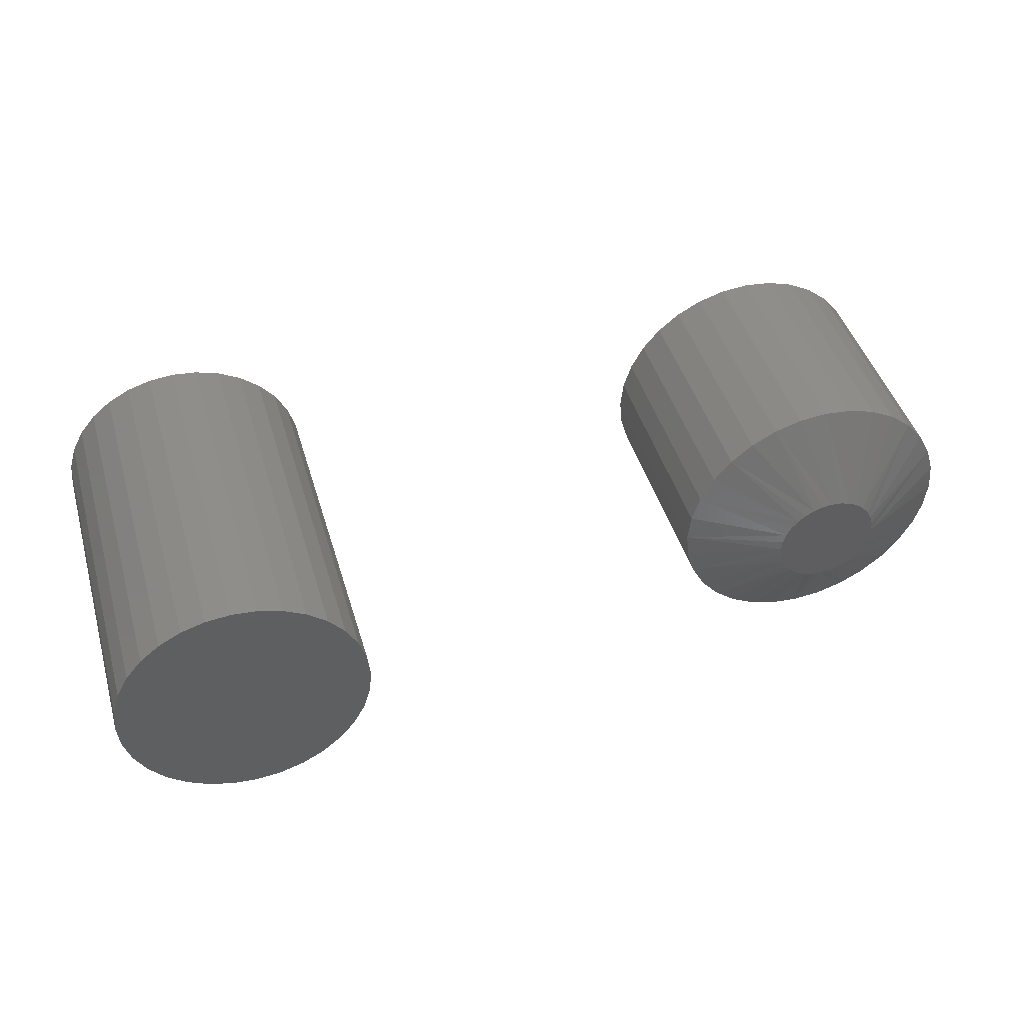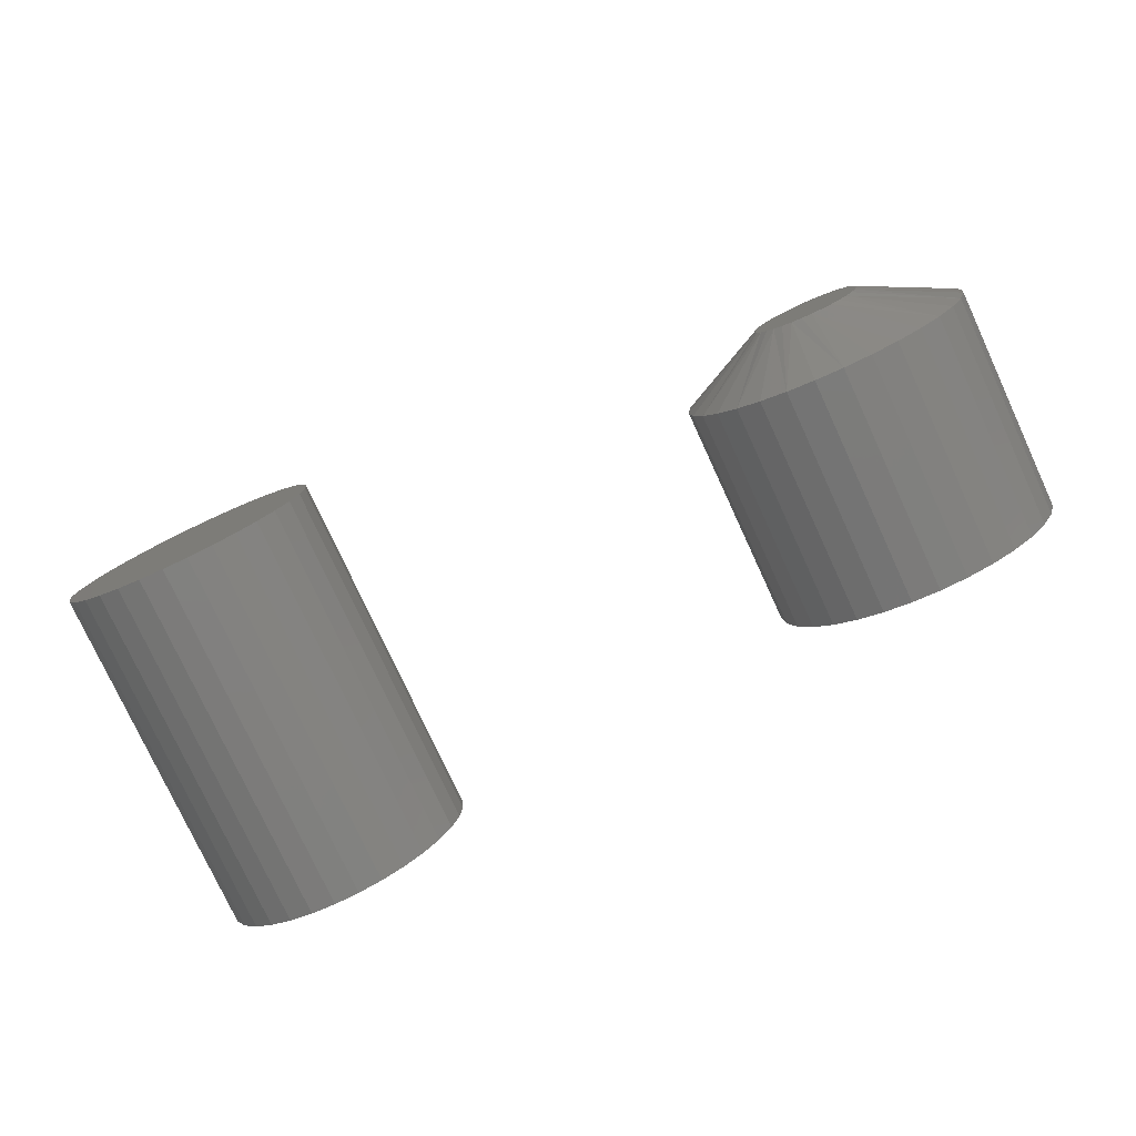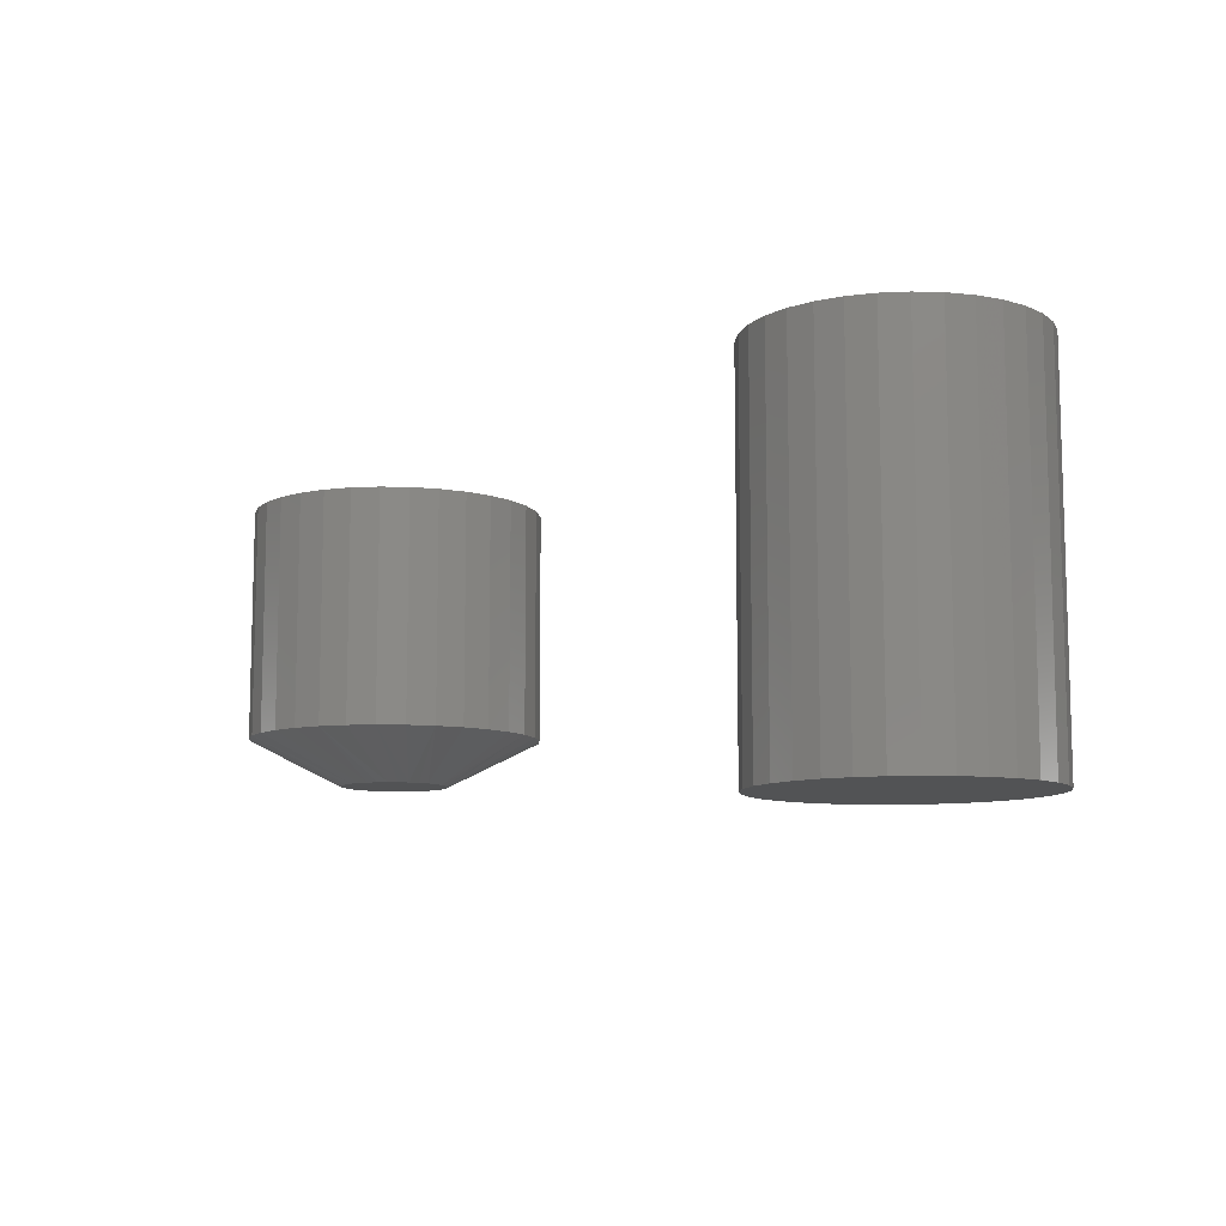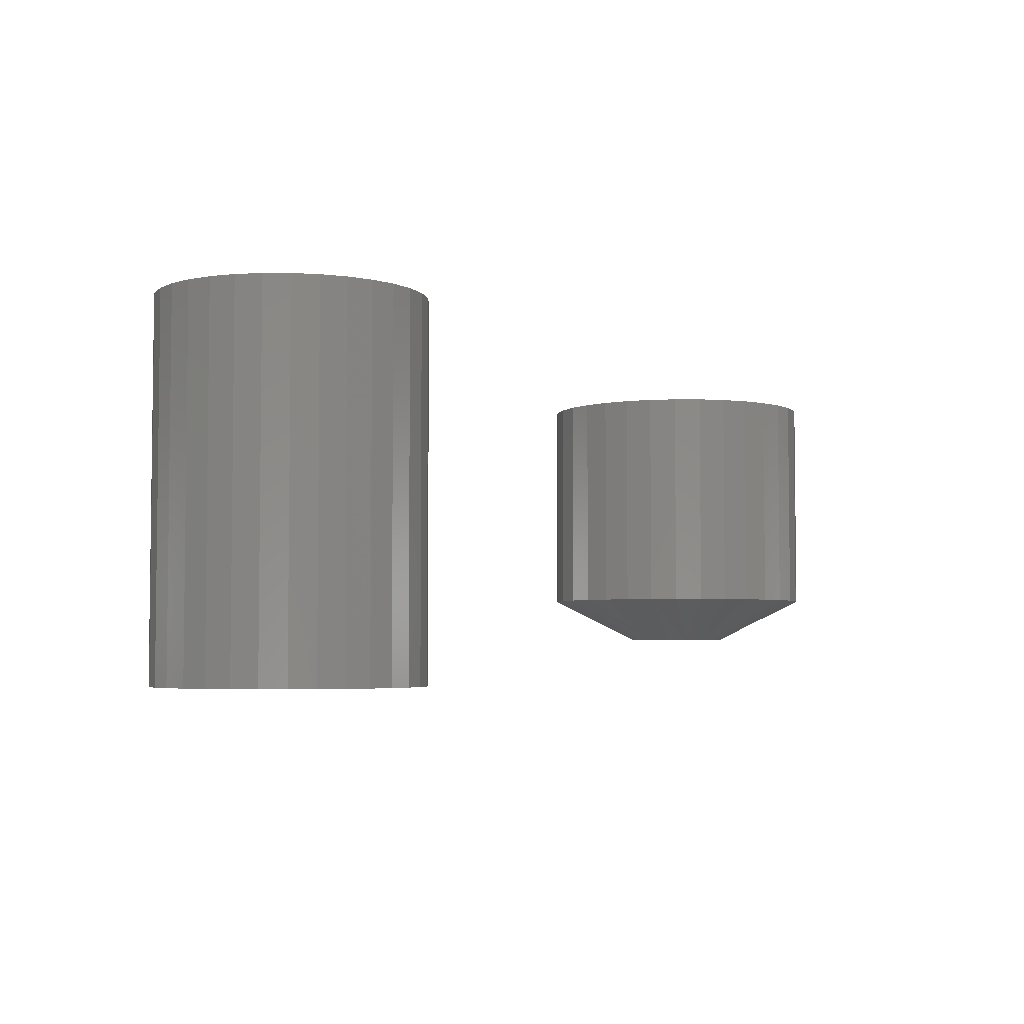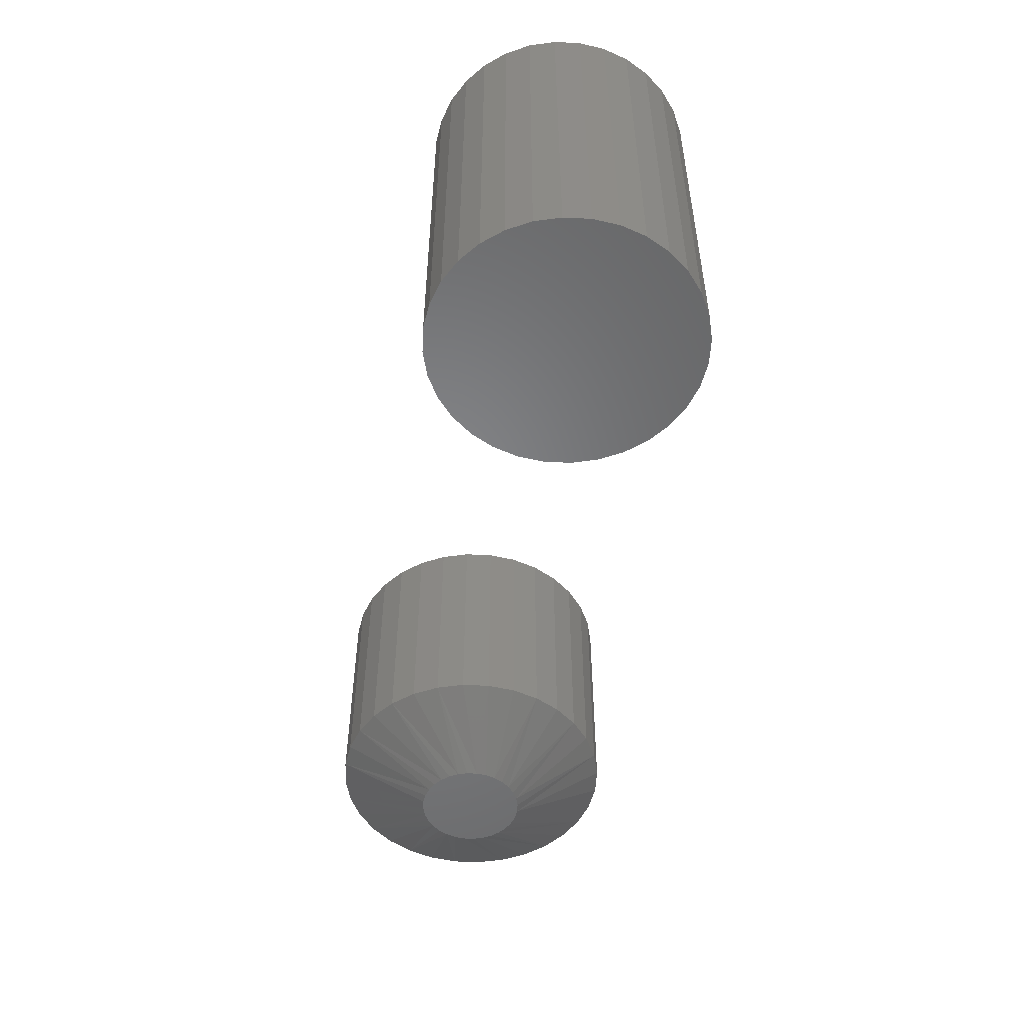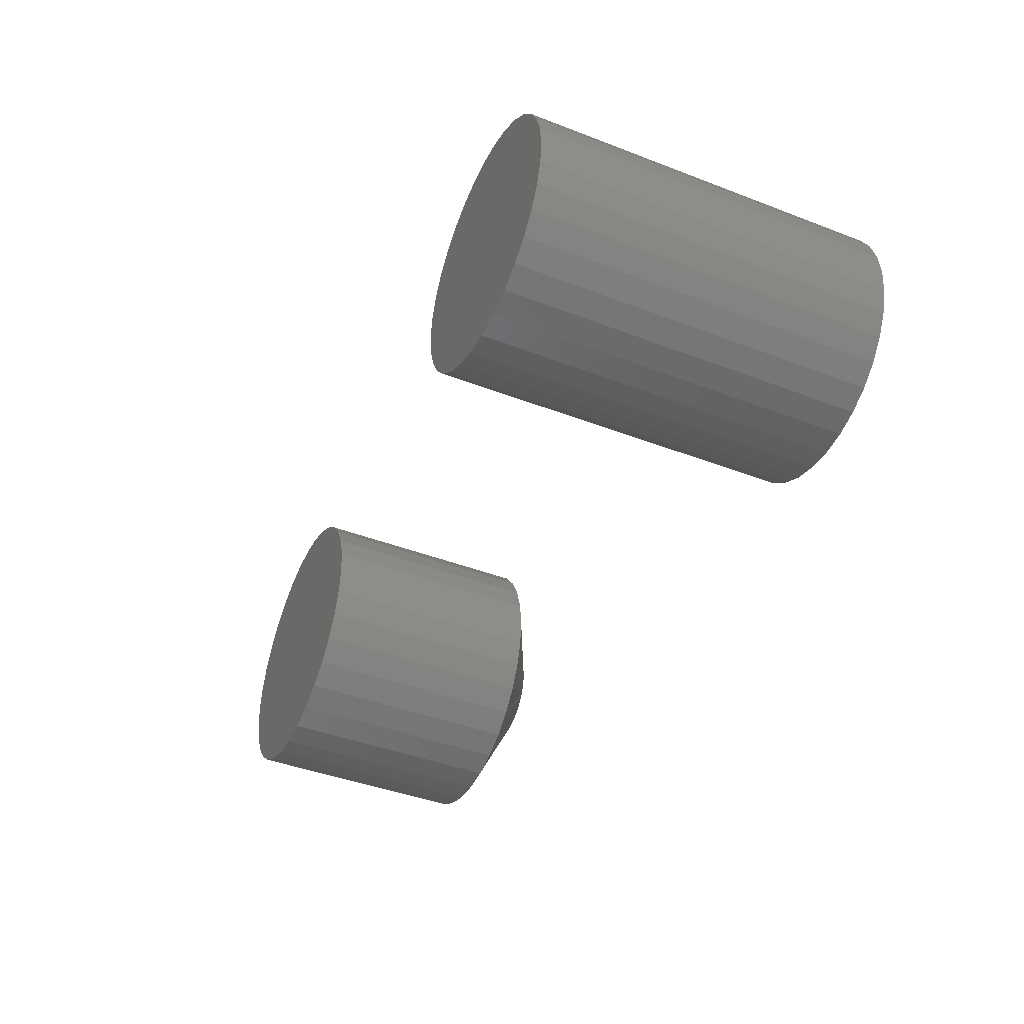
<metadata>
{"format":"stl","ext":"stl","renderer":"f3d","projection":"perspective","resolution":1024,"background":"white","views":[{"elev":45.0,"azim":-16.3,"up":"+Z"},{"elev":-78.1,"azim":24.8,"up":"+Z"},{"elev":-9.6,"azim":-133.3,"up":"+Y"},{"elev":-4.2,"azim":-51.2,"up":"+Y"},{"elev":-52.3,"azim":-98.5,"up":"+Y"},{"elev":-42.5,"azim":-114.6,"up":"+Z"}]}
</metadata>
<code>
# stl→obj: 160 verts, 312 faces
v -0.5855 -0.03125 0.3191
v -0.5899 -0.03125 0.3187
v -0.594 -0.03125 0.3174
v -0.5812 -0.03125 0.3187
v -0.577 -0.03125 0.3174
v -0.5979 -0.03125 0.3153
v -0.5732 -0.03125 0.3153
v -0.6012 -0.03125 0.3126
v -0.5698 -0.03125 0.3126
v -0.604 -0.03125 0.3092
v -0.5671 -0.03125 0.3092
v -0.606 -0.03125 0.3054
v -0.565 -0.03125 0.3054
v -0.6073 -0.03125 0.3012
v -0.5637 -0.03125 0.3012
v -0.5637 -0.03125 0.2925
v -0.606 -0.03125 0.2884
v -0.565 -0.03125 0.2884
v -0.604 -0.03125 0.2845
v -0.5671 -0.03125 0.2845
v -0.6012 -0.03125 0.2812
v -0.5698 -0.03125 0.2812
v -0.5979 -0.03125 0.2784
v -0.5732 -0.03125 0.2784
v -0.594 -0.03125 0.2764
v -0.577 -0.03125 0.2764
v -0.5899 -0.03125 0.2751
v -0.5855 -0.03125 0.2747
v -0.5812 -0.03125 0.2751
v -0.5633 -0.03125 0.2969
v -0.6077 -0.03125 0.2969
v -0.6073 -0.03125 0.2925
v -0.594 0.03125 0.3174
v -0.5899 0.03125 0.3187
v -0.5855 0.03125 0.3191
v -0.5812 0.03125 0.3187
v -0.577 0.03125 0.3174
v -0.5979 0.03125 0.3153
v -0.5732 0.03125 0.3153
v -0.6012 0.03125 0.3126
v -0.5698 0.03125 0.3126
v -0.604 0.03125 0.3092
v -0.5671 0.03125 0.3092
v -0.606 0.03125 0.3054
v -0.565 0.03125 0.3054
v -0.6073 0.03125 0.3012
v -0.5637 0.03125 0.3012
v -0.565 0.03125 0.2884
v -0.606 0.03125 0.2884
v -0.5637 0.03125 0.2925
v -0.604 0.03125 0.2845
v -0.5671 0.03125 0.2845
v -0.6012 0.03125 0.2812
v -0.5698 0.03125 0.2812
v -0.5979 0.03125 0.2784
v -0.5732 0.03125 0.2784
v -0.594 0.03125 0.2764
v -0.577 0.03125 0.2764
v -0.5899 0.03125 0.2751
v -0.5855 0.03125 0.2747
v -0.5812 0.03125 0.2751
v -0.6073 0.03125 0.2925
v -0.6077 0.03125 0.2969
v -0.5633 0.03125 0.2969
v -0.4818 -0.02344 0.3019
v -0.4826 -0.02344 0.3004
v -0.4666 -0.02344 0.3019
v -0.4657 -0.02344 0.3004
v -0.4831 -0.02344 0.2987
v -0.4652 -0.02344 0.2987
v -0.4652 -0.02344 0.2951
v -0.4826 -0.02344 0.2934
v -0.4657 -0.02344 0.2934
v -0.4818 -0.02344 0.2918
v -0.4666 -0.02344 0.2918
v -0.4806 -0.02344 0.2904
v -0.4677 -0.02344 0.2904
v -0.4792 -0.02344 0.2893
v -0.4777 -0.02344 0.2884
v -0.4677 -0.02344 0.3033
v -0.4691 -0.02344 0.3045
v -0.4707 -0.02344 0.3053
v -0.4724 -0.02344 0.3058
v -0.4742 -0.02344 0.306
v -0.476 -0.02344 0.3058
v -0.4777 -0.02344 0.3053
v -0.4792 -0.02344 0.3045
v -0.4806 -0.02344 0.3033
v -0.4691 -0.02344 0.2893
v -0.476 -0.02344 0.2879
v -0.4742 -0.02344 0.2877
v -0.4724 -0.02344 0.2879
v -0.4707 -0.02344 0.2884
v -0.465 -0.02344 0.2969
v -0.4833 -0.02344 0.2969
v -0.4831 -0.02344 0.2951
v -0.4494 0.02344 0.2969
v -0.4494 -0.01562 0.2969
v -0.4499 0.02344 0.292
v -0.4499 -0.01562 0.292
v -0.4513 0.02344 0.2874
v -0.4513 -0.01562 0.2874
v -0.4536 0.02344 0.2831
v -0.4536 -0.01562 0.2831
v -0.4567 0.02344 0.2794
v -0.4567 -0.01562 0.2794
v -0.4604 0.02344 0.2763
v -0.4604 -0.01562 0.2763
v -0.4647 0.02344 0.274
v -0.4647 -0.01562 0.274
v -0.4693 0.02344 0.2726
v -0.4693 -0.01562 0.2726
v -0.4742 0.02344 0.2721
v -0.4742 -0.01562 0.2721
v -0.479 0.02344 0.2726
v -0.479 -0.01562 0.2726
v -0.4837 0.02344 0.274
v -0.4837 -0.01562 0.274
v -0.4879 0.02344 0.2763
v -0.4879 -0.01562 0.2763
v -0.4917 0.02344 0.2794
v -0.4917 -0.01562 0.2794
v -0.4948 0.02344 0.2831
v -0.4948 -0.01562 0.2831
v -0.497 0.02344 0.2874
v -0.497 -0.01562 0.2874
v -0.4985 0.02344 0.292
v -0.4985 -0.01562 0.292
v -0.4989 0.02344 0.2969
v -0.4989 -0.01562 0.2969
v -0.4985 0.02344 0.3017
v -0.4985 -0.01562 0.3017
v -0.497 0.02344 0.3063
v -0.497 -0.01562 0.3063
v -0.4948 0.02344 0.3106
v -0.4948 -0.01562 0.3106
v -0.4917 0.02344 0.3144
v -0.4917 -0.01562 0.3144
v -0.4879 0.02344 0.3175
v -0.4879 -0.01562 0.3175
v -0.4837 0.02344 0.3197
v -0.4837 -0.01562 0.3197
v -0.479 0.02344 0.3212
v -0.479 -0.01562 0.3212
v -0.4742 0.02344 0.3216
v -0.4742 -0.01562 0.3216
v -0.4693 0.02344 0.3212
v -0.4693 -0.01562 0.3212
v -0.4647 0.02344 0.3197
v -0.4647 -0.01562 0.3197
v -0.4604 0.02344 0.3175
v -0.4604 -0.01562 0.3175
v -0.4567 0.02344 0.3144
v -0.4567 -0.01562 0.3144
v -0.4536 0.02344 0.3106
v -0.4536 -0.01562 0.3106
v -0.4513 0.02344 0.3063
v -0.4513 -0.01562 0.3063
v -0.4499 0.02344 0.3017
v -0.4499 -0.01562 0.3017
f 1 2 3
f 4 1 3
f 4 3 5
f 5 3 6
f 5 6 7
f 7 6 8
f 7 8 9
f 9 8 10
f 9 10 11
f 11 10 12
f 11 12 13
f 13 12 14
f 13 14 15
f 16 17 18
f 18 17 19
f 18 19 20
f 20 19 21
f 20 21 22
f 22 21 23
f 22 23 24
f 24 23 25
f 24 25 26
f 26 25 27
f 26 27 28
f 26 28 29
f 15 14 30
f 30 14 31
f 30 31 16
f 16 31 32
f 16 32 17
f 33 34 35
f 33 35 36
f 37 33 36
f 38 33 37
f 39 38 37
f 40 38 39
f 41 40 39
f 42 40 41
f 43 42 41
f 44 42 43
f 45 44 43
f 46 44 45
f 47 46 45
f 48 49 50
f 51 49 48
f 52 51 48
f 53 51 52
f 54 53 52
f 55 53 54
f 56 55 54
f 57 55 56
f 58 57 56
f 59 57 58
f 60 59 58
f 61 60 58
f 49 62 50
f 50 62 63
f 50 63 64
f 64 63 46
f 64 46 47
f 64 30 50
f 50 30 16
f 50 16 48
f 48 16 18
f 48 18 52
f 52 18 20
f 52 20 54
f 54 20 22
f 54 22 56
f 56 22 24
f 56 24 58
f 58 24 26
f 58 26 61
f 61 26 29
f 61 29 60
f 60 29 28
f 60 28 59
f 59 28 27
f 59 27 57
f 57 27 25
f 57 25 55
f 55 25 23
f 55 23 53
f 53 23 21
f 53 21 51
f 51 21 19
f 51 19 49
f 49 19 17
f 49 17 62
f 62 17 32
f 62 32 63
f 63 32 31
f 63 31 46
f 46 31 14
f 46 14 44
f 44 14 12
f 44 12 42
f 42 12 10
f 42 10 40
f 40 10 8
f 40 8 38
f 38 8 6
f 38 6 33
f 33 6 3
f 33 3 34
f 34 3 2
f 34 2 35
f 35 2 1
f 35 1 36
f 36 1 4
f 36 4 37
f 37 4 5
f 37 5 39
f 39 5 7
f 39 7 41
f 41 7 9
f 41 9 43
f 43 9 11
f 43 11 45
f 45 11 13
f 45 13 47
f 47 13 15
f 47 15 64
f 64 15 30
f 65 66 67
f 67 66 68
f 66 69 68
f 68 69 70
f 71 72 73
f 72 74 73
f 73 74 75
f 74 76 75
f 75 76 77
f 76 78 77
f 77 78 79
f 80 81 82
f 80 82 83
f 80 83 84
f 80 84 85
f 80 85 86
f 80 86 87
f 80 87 88
f 80 88 65
f 80 65 67
f 89 77 79
f 89 79 90
f 89 90 91
f 89 91 92
f 89 92 93
f 70 69 94
f 94 69 95
f 94 95 71
f 71 95 96
f 71 96 72
f 97 98 99
f 99 98 100
f 99 100 101
f 101 100 102
f 101 102 103
f 103 102 104
f 103 104 105
f 105 104 106
f 105 106 107
f 107 106 108
f 107 108 109
f 109 108 110
f 109 110 111
f 111 110 112
f 111 112 113
f 113 112 114
f 113 114 115
f 115 114 116
f 115 116 117
f 117 116 118
f 117 118 119
f 119 118 120
f 119 120 121
f 121 120 122
f 121 122 123
f 123 122 124
f 123 124 125
f 125 124 126
f 125 126 127
f 127 126 128
f 127 128 129
f 129 128 130
f 129 130 131
f 131 130 132
f 131 132 133
f 133 132 134
f 133 134 135
f 135 134 136
f 135 136 137
f 137 136 138
f 137 138 139
f 139 138 140
f 139 140 141
f 141 140 142
f 141 142 143
f 143 142 144
f 143 144 145
f 145 144 146
f 145 146 147
f 147 146 148
f 147 148 149
f 149 148 150
f 149 150 151
f 151 150 152
f 151 152 153
f 153 152 154
f 153 154 155
f 155 154 156
f 155 156 157
f 157 156 158
f 157 158 159
f 159 158 160
f 159 160 97
f 97 160 98
f 66 134 132
f 68 70 158
f 68 158 156
f 68 156 154
f 67 68 154
f 80 67 154
f 80 154 152
f 80 152 150
f 81 80 150
f 82 81 150
f 82 150 148
f 82 148 146
f 83 82 146
f 84 83 146
f 84 146 144
f 84 144 142
f 85 84 142
f 86 85 142
f 86 142 140
f 86 140 138
f 87 86 138
f 88 87 138
f 88 138 136
f 88 136 134
f 65 88 134
f 66 65 134
f 94 98 160
f 94 160 158
f 94 158 70
f 130 95 69
f 130 69 66
f 130 66 132
f 73 102 100
f 72 96 126
f 72 126 124
f 72 124 122
f 74 72 122
f 76 74 122
f 76 122 120
f 76 120 118
f 78 76 118
f 79 78 118
f 79 118 116
f 79 116 114
f 90 79 114
f 91 90 114
f 91 114 112
f 91 112 110
f 92 91 110
f 93 92 110
f 93 110 108
f 93 108 106
f 89 93 106
f 77 89 106
f 77 106 104
f 77 104 102
f 75 77 102
f 73 75 102
f 95 130 128
f 95 128 126
f 95 126 96
f 98 94 71
f 98 71 73
f 98 73 100
f 141 143 145
f 141 145 147
f 149 141 147
f 139 141 149
f 151 139 149
f 137 139 151
f 153 137 151
f 135 137 153
f 155 135 153
f 133 135 155
f 157 133 155
f 131 133 157
f 159 131 157
f 101 125 99
f 123 125 101
f 103 123 101
f 121 123 103
f 105 121 103
f 119 121 105
f 107 119 105
f 117 119 107
f 109 117 107
f 115 117 109
f 113 115 109
f 111 113 109
f 125 127 99
f 99 127 129
f 99 129 97
f 97 129 131
f 97 131 159

</code>
